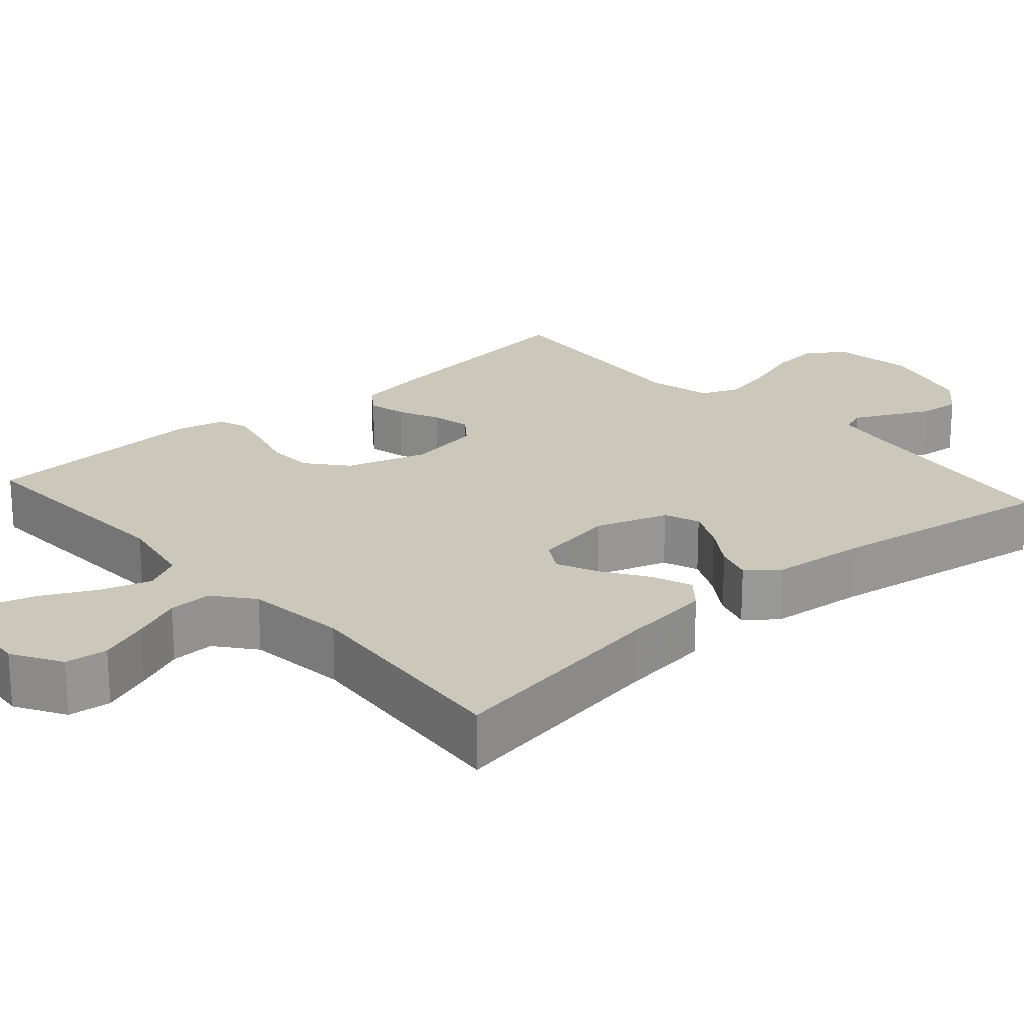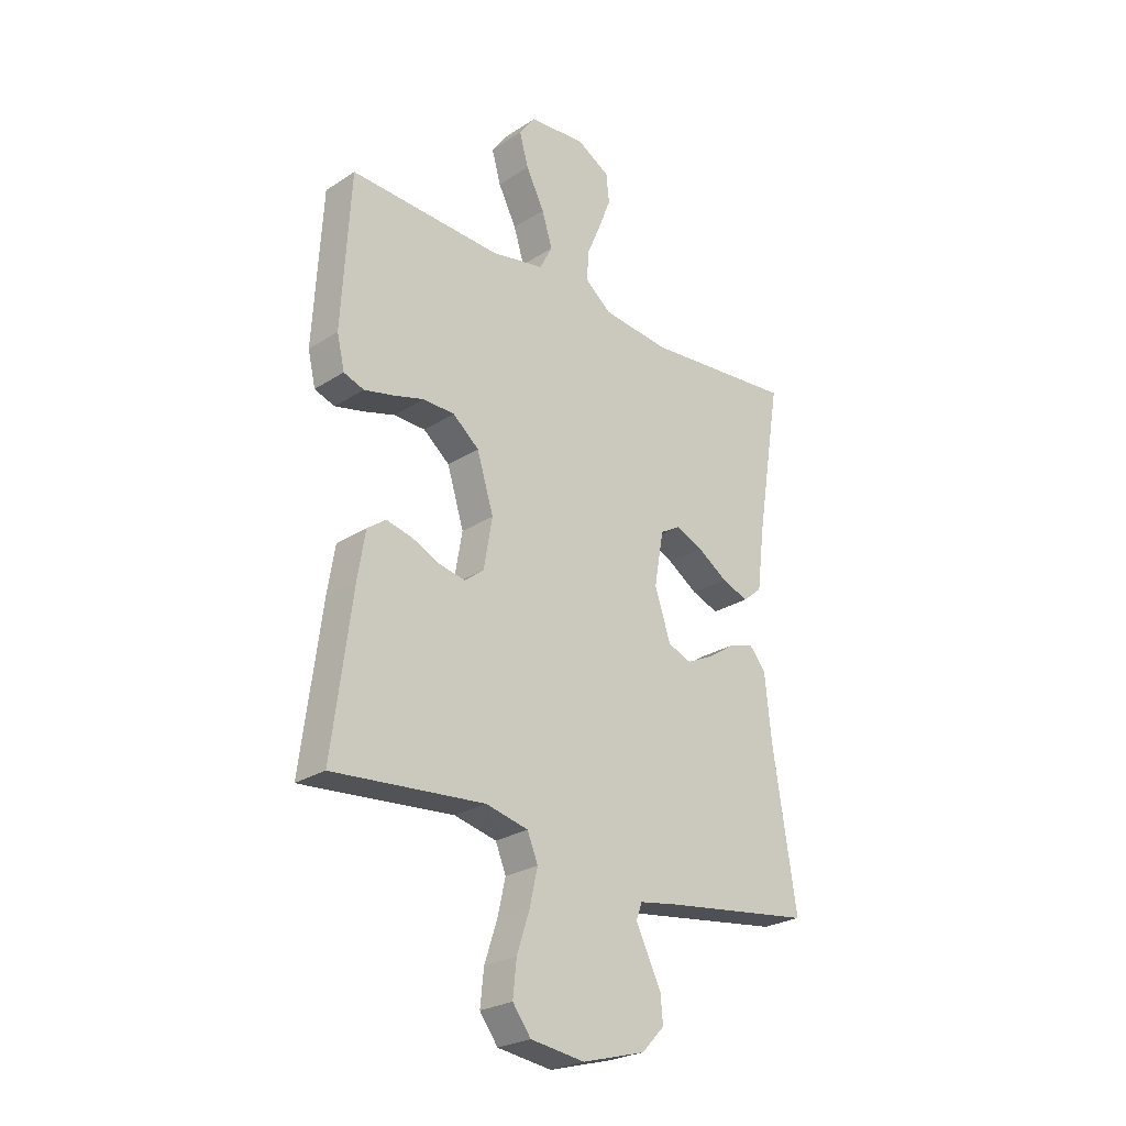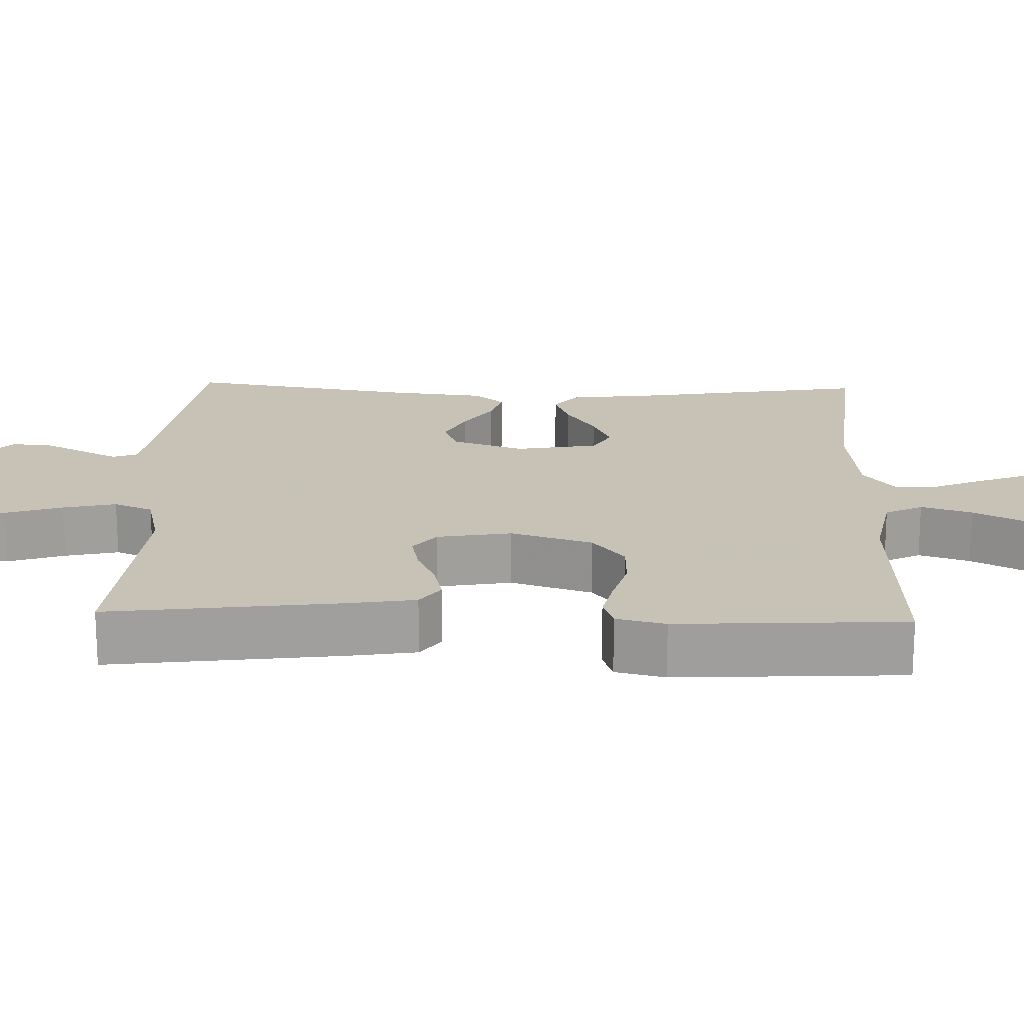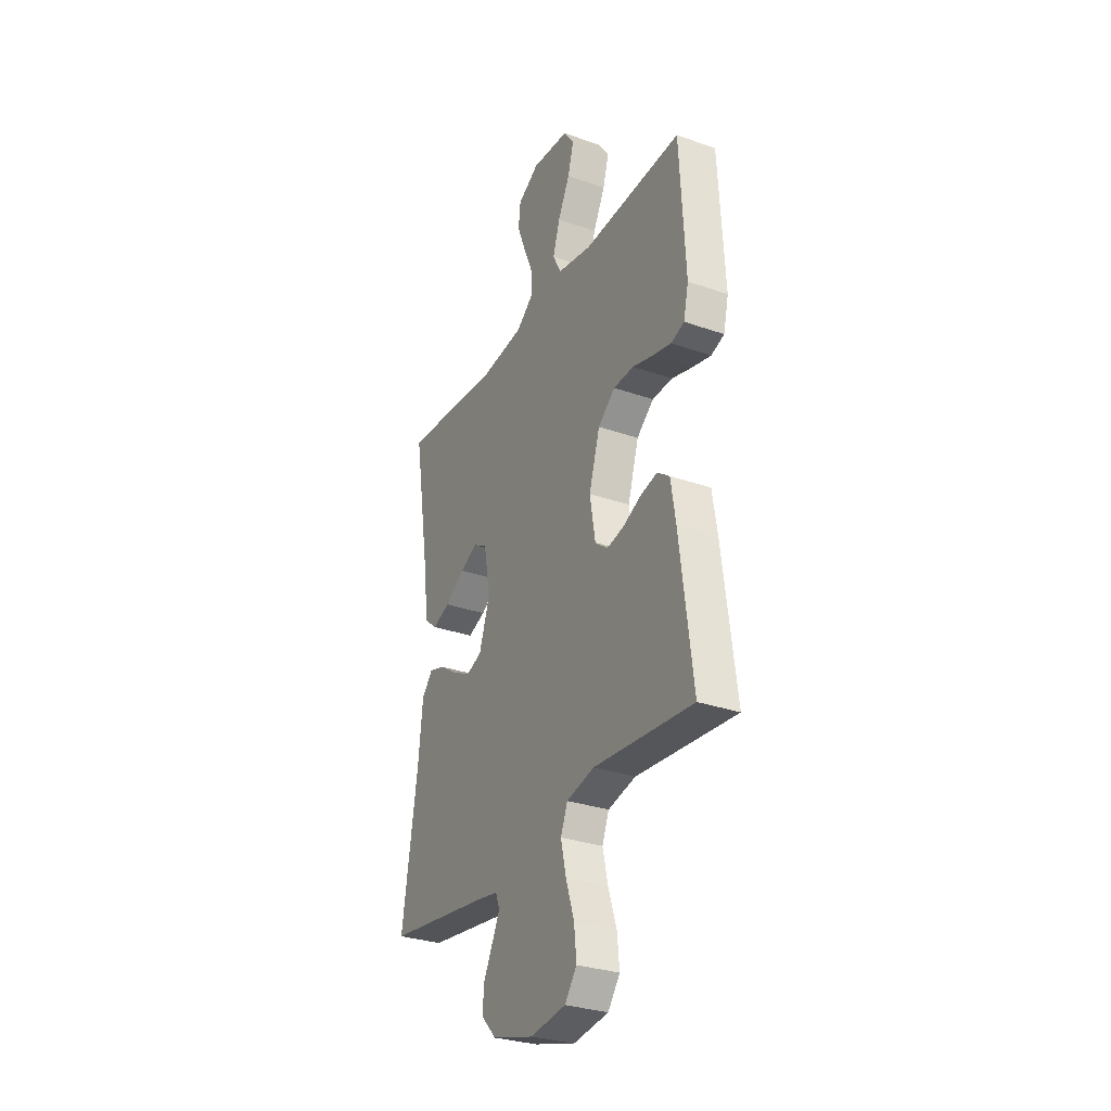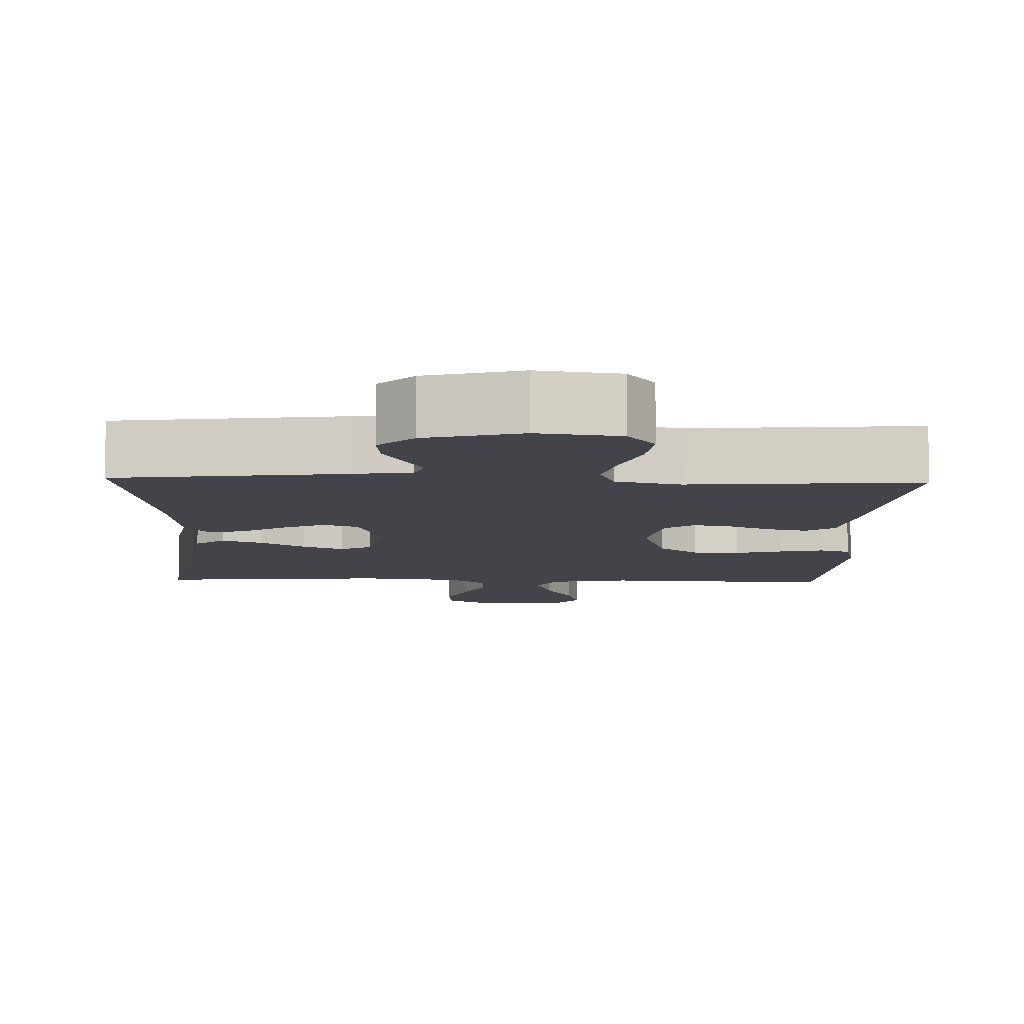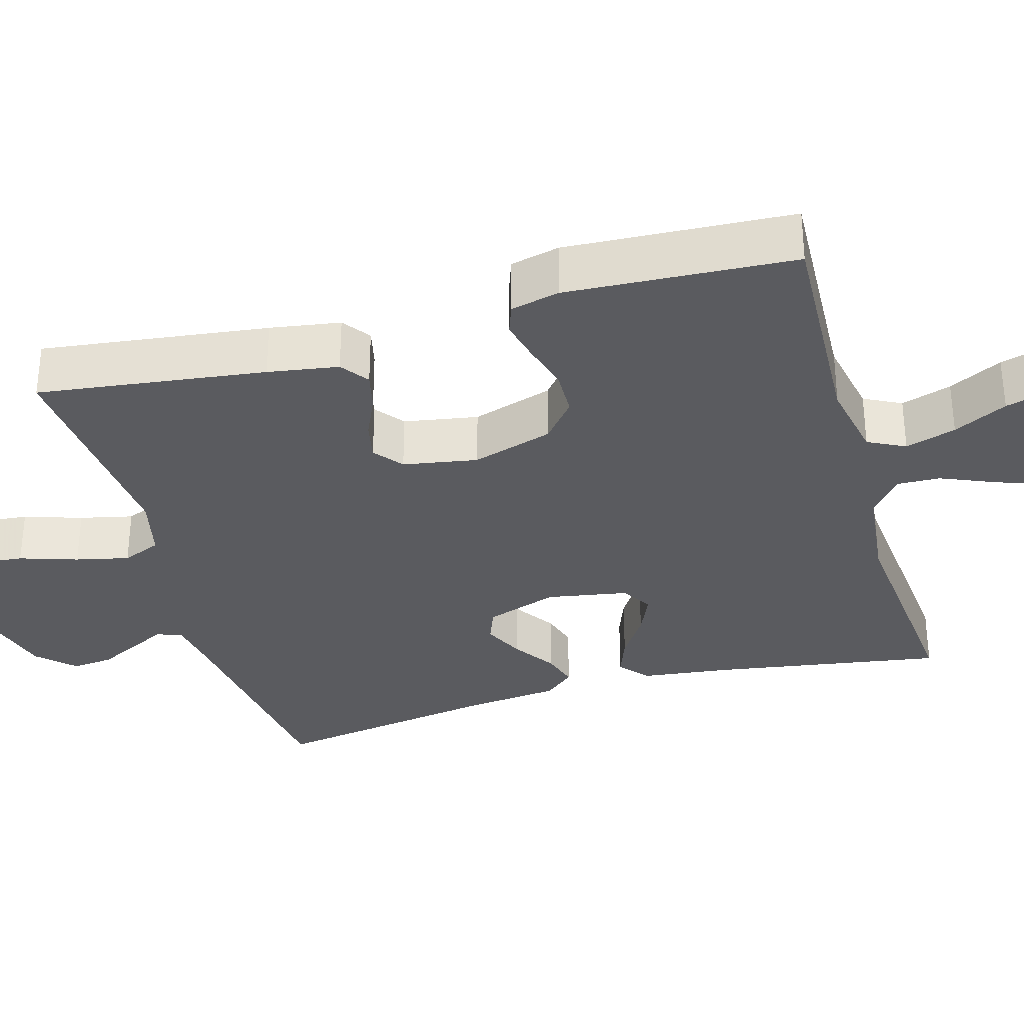
<metadata>
{"format":"obj","ext":"obj","renderer":"f3d","projection":"perspective","resolution":1024,"background":"white","views":[{"elev":21.7,"azim":48.4,"up":"+Y"},{"elev":-25.6,"azim":-44.2,"up":"+Z"},{"elev":19.1,"azim":-88.1,"up":"+Y"},{"elev":-30.2,"azim":-117.0,"up":"+Z"},{"elev":-8.5,"azim":178.0,"up":"+Y"},{"elev":-32.9,"azim":-74.0,"up":"+Y"}]}
</metadata>
<code>
v 0.5 0.07 0.5
v 0.451 0.07 0.2
v 0.436 0.07 0.08
v 0.398 0.07 0.048
v 0.345 0.07 0.068
v 0.286 0.07 0.107
v 0.232 0.07 0.131
v 0.191 0.07 0.107
v 0.172 0.07 0
v 0.204 0.07 -0.095
v 0.25 0.07 -0.113
v 0.304 0.07 -0.087
v 0.359 0.07 -0.05
v 0.407 0.07 -0.035
v 0.44 0.07 -0.074
v 0.453 0.07 -0.2
v 0.5 0.07 -0.5
v 0.2 0.07 -0.541
v 0.127 0.07 -0.553
v 0.115 0.07 -0.586
v 0.138 0.07 -0.632
v 0.165 0.07 -0.686
v 0.17 0.07 -0.74
v 0.125 0.07 -0.787
v 0 0.07 -0.822
v -0.107 0.07 -0.807
v -0.143 0.07 -0.759
v -0.136 0.07 -0.691
v -0.111 0.07 -0.615
v -0.095 0.07 -0.545
v -0.116 0.07 -0.494
v -0.2 0.07 -0.474
v -0.5 0.07 -0.5
v -0.461 0.07 -0.2
v -0.446 0.07 -0.107
v -0.409 0.07 -0.08
v -0.358 0.07 -0.092
v -0.303 0.07 -0.117
v -0.251 0.07 -0.128
v -0.213 0.07 -0.098
v -0.196 0.07 0
v -0.229 0.07 0.107
v -0.281 0.07 0.15
v -0.343 0.07 0.152
v -0.406 0.07 0.134
v -0.462 0.07 0.121
v -0.502 0.07 0.135
v -0.517 0.07 0.2
v -0.5 0.07 0.5
v -0.2 0.07 0.486
v -0.095 0.07 0.506
v -0.07 0.07 0.555
v -0.091 0.07 0.622
v -0.127 0.07 0.693
v -0.145 0.07 0.757
v -0.113 0.07 0.801
v 0 0.07 0.811
v 0.065 0.07 0.773
v 0.071 0.07 0.717
v 0.046 0.07 0.652
v 0.018 0.07 0.586
v 0.016 0.07 0.529
v 0.067 0.07 0.488
v 0.2 0.07 0.473
v 0.5 0 0.5
v 0.451 0 0.2
v 0.436 0 0.08
v 0.398 0 0.048
v 0.345 0 0.068
v 0.286 0 0.107
v 0.232 0 0.131
v 0.191 0 0.107
v 0.172 0 0
v 0.204 0 -0.095
v 0.25 0 -0.113
v 0.304 0 -0.087
v 0.359 0 -0.05
v 0.407 0 -0.035
v 0.44 0 -0.074
v 0.453 0 -0.2
v 0.5 0 -0.5
v 0.2 0 -0.541
v 0.127 0 -0.553
v 0.115 0 -0.586
v 0.138 0 -0.632
v 0.165 0 -0.686
v 0.17 0 -0.74
v 0.125 0 -0.787
v 0 0 -0.822
v -0.107 0 -0.807
v -0.143 0 -0.759
v -0.136 0 -0.691
v -0.111 0 -0.615
v -0.095 0 -0.545
v -0.116 0 -0.494
v -0.2 0 -0.474
v -0.5 0 -0.5
v -0.461 0 -0.2
v -0.446 0 -0.107
v -0.409 0 -0.08
v -0.358 0 -0.092
v -0.303 0 -0.117
v -0.251 0 -0.128
v -0.213 0 -0.098
v -0.196 0 0
v -0.229 0 0.107
v -0.281 0 0.15
v -0.343 0 0.152
v -0.406 0 0.134
v -0.462 0 0.121
v -0.502 0 0.135
v -0.517 0 0.2
v -0.5 0 0.5
v -0.2 0 0.486
v -0.095 0 0.506
v -0.07 0 0.555
v -0.091 0 0.622
v -0.127 0 0.693
v -0.145 0 0.757
v -0.113 0 0.801
v 0 0 0.811
v 0.065 0 0.773
v 0.071 0 0.717
v 0.046 0 0.652
v 0.018 0 0.586
v 0.016 0 0.529
v 0.067 0 0.488
v 0.2 0 0.473
f 58 59 60 61
f 56 57 58 61
f 56 61 62
f 53 54 55 56
f 52 53 56 62
f 51 52 62 63
f 47 48 49 50
f 44 45 46 47
f 44 47 50 51
f 35 36 37 38
f 35 38 39
f 32 33 34 35
f 31 32 35 39
f 30 31 39 40
f 26 27 28 29
f 26 29 30
f 25 26 30
f 20 21 22 23
f 20 23 24 25
f 16 17 18
f 16 18 19
f 15 16 19
f 12 13 14 15
f 11 12 15 19
f 10 11 19 20
f 3 4 5 6
f 2 3 6 7
f 64 1 2 7
f 63 64 7 8
f 43 44 51 63
f 42 43 63 8
f 41 42 8 9
f 25 30 40 41
f 20 25 41
f 9 10 20 41
f 125 124 123 122
f 125 122 121 120
f 126 125 120
f 120 119 118 117
f 126 120 117 116
f 127 126 116 115
f 114 113 112 111
f 111 110 109 108
f 115 114 111 108
f 102 101 100 99
f 103 102 99
f 99 98 97 96
f 103 99 96 95
f 104 103 95 94
f 93 92 91 90
f 94 93 90
f 94 90 89
f 87 86 85 84
f 89 88 87 84
f 82 81 80
f 83 82 80
f 83 80 79
f 79 78 77 76
f 83 79 76 75
f 84 83 75 74
f 70 69 68 67
f 71 70 67 66
f 71 66 65 128
f 72 71 128 127
f 127 115 108 107
f 72 127 107 106
f 73 72 106 105
f 105 104 94 89
f 105 89 84
f 105 84 74 73
f 1 65 66 2
f 2 66 67 3
f 3 67 68 4
f 4 68 69 5
f 5 69 70 6
f 6 70 71 7
f 7 71 72 8
f 8 72 73 9
f 9 73 74 10
f 10 74 75 11
f 11 75 76 12
f 12 76 77 13
f 13 77 78 14
f 14 78 79 15
f 15 79 80 16
f 16 80 81 17
f 17 81 82 18
f 18 82 83 19
f 19 83 84 20
f 20 84 85 21
f 21 85 86 22
f 22 86 87 23
f 23 87 88 24
f 24 88 89 25
f 25 89 90 26
f 26 90 91 27
f 27 91 92 28
f 28 92 93 29
f 29 93 94 30
f 30 94 95 31
f 31 95 96 32
f 32 96 97 33
f 33 97 98 34
f 34 98 99 35
f 35 99 100 36
f 36 100 101 37
f 37 101 102 38
f 38 102 103 39
f 39 103 104 40
f 40 104 105 41
f 41 105 106 42
f 42 106 107 43
f 43 107 108 44
f 44 108 109 45
f 45 109 110 46
f 46 110 111 47
f 47 111 112 48
f 48 112 113 49
f 49 113 114 50
f 50 114 115 51
f 51 115 116 52
f 52 116 117 53
f 53 117 118 54
f 54 118 119 55
f 55 119 120 56
f 56 120 121 57
f 57 121 122 58
f 58 122 123 59
f 59 123 124 60
f 60 124 125 61
f 61 125 126 62
f 62 126 127 63
f 63 127 128 64
f 64 128 65 1

</code>
